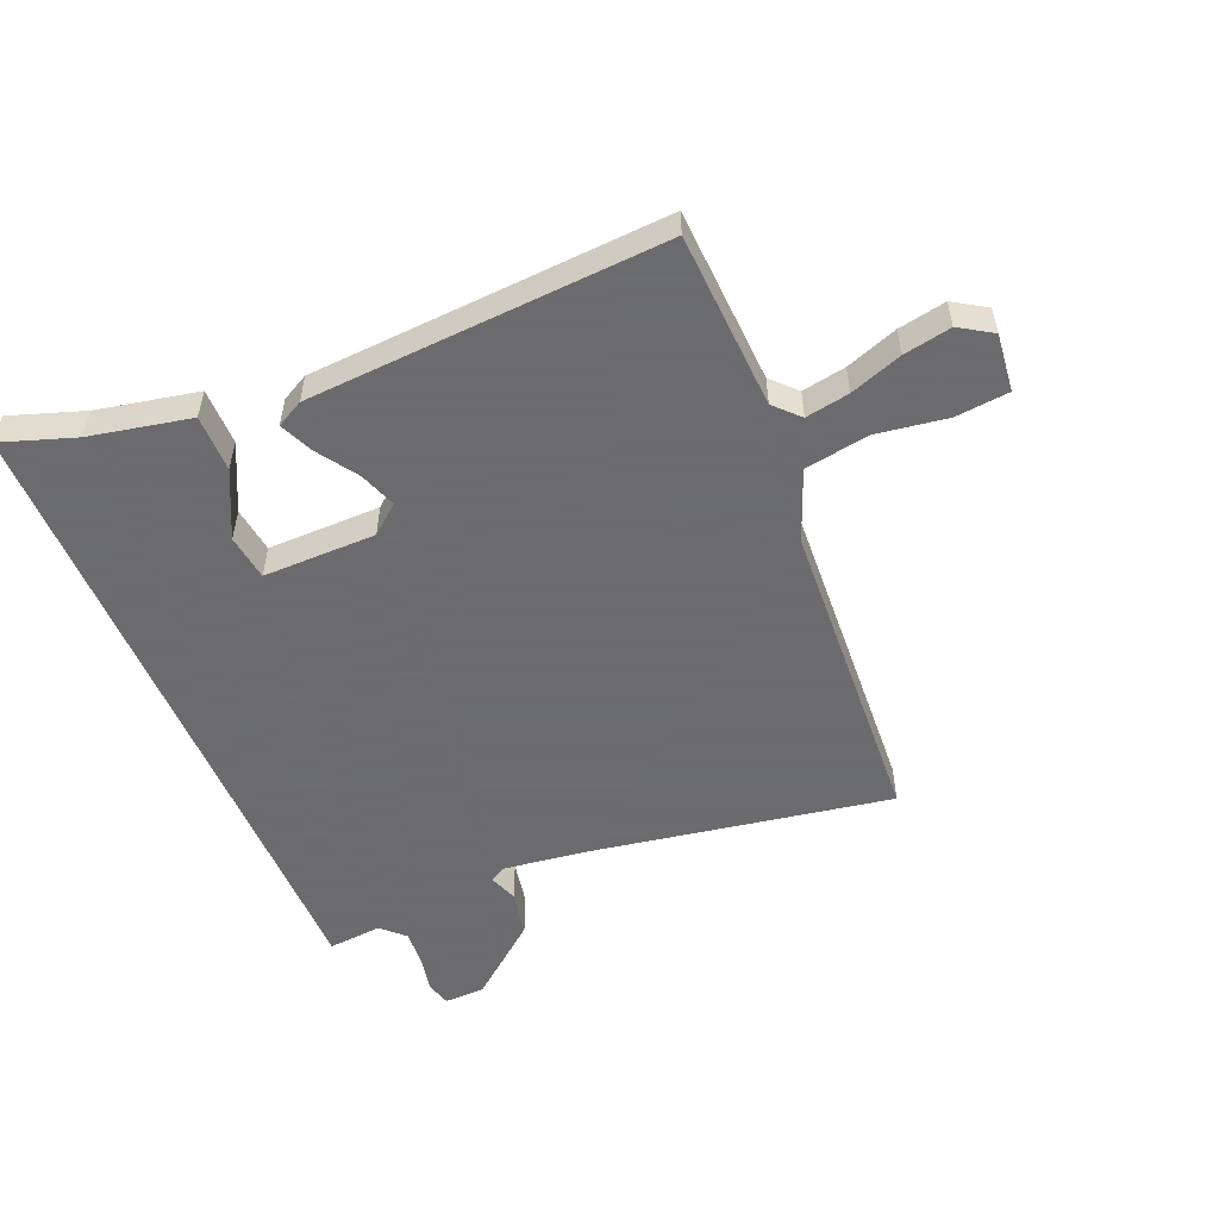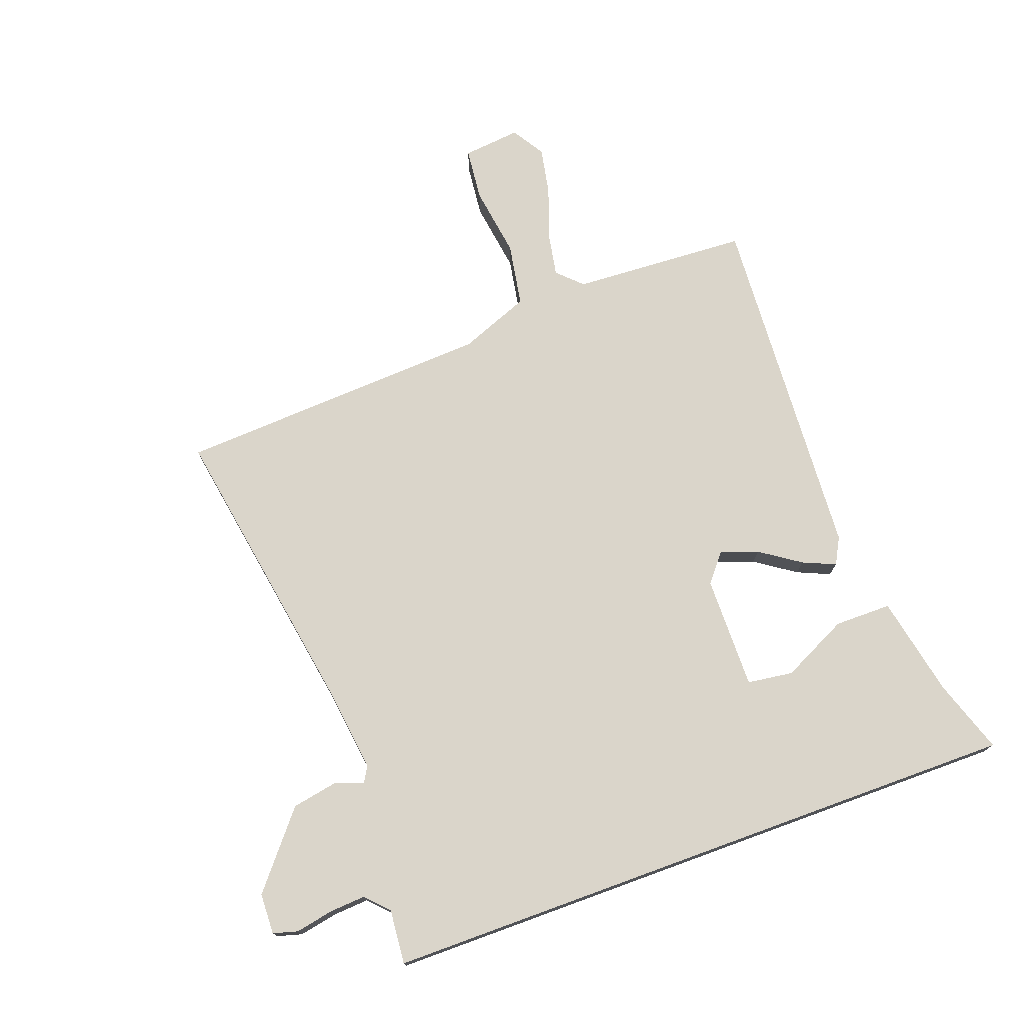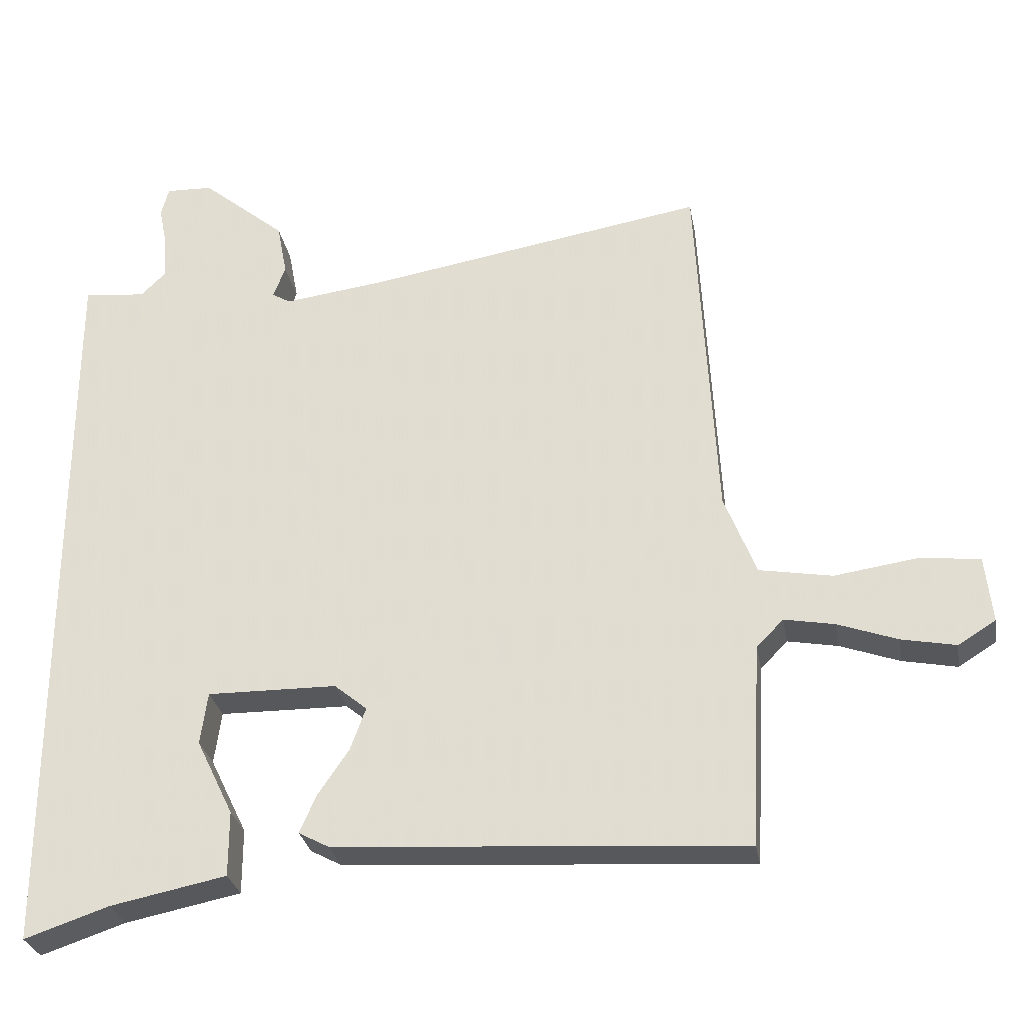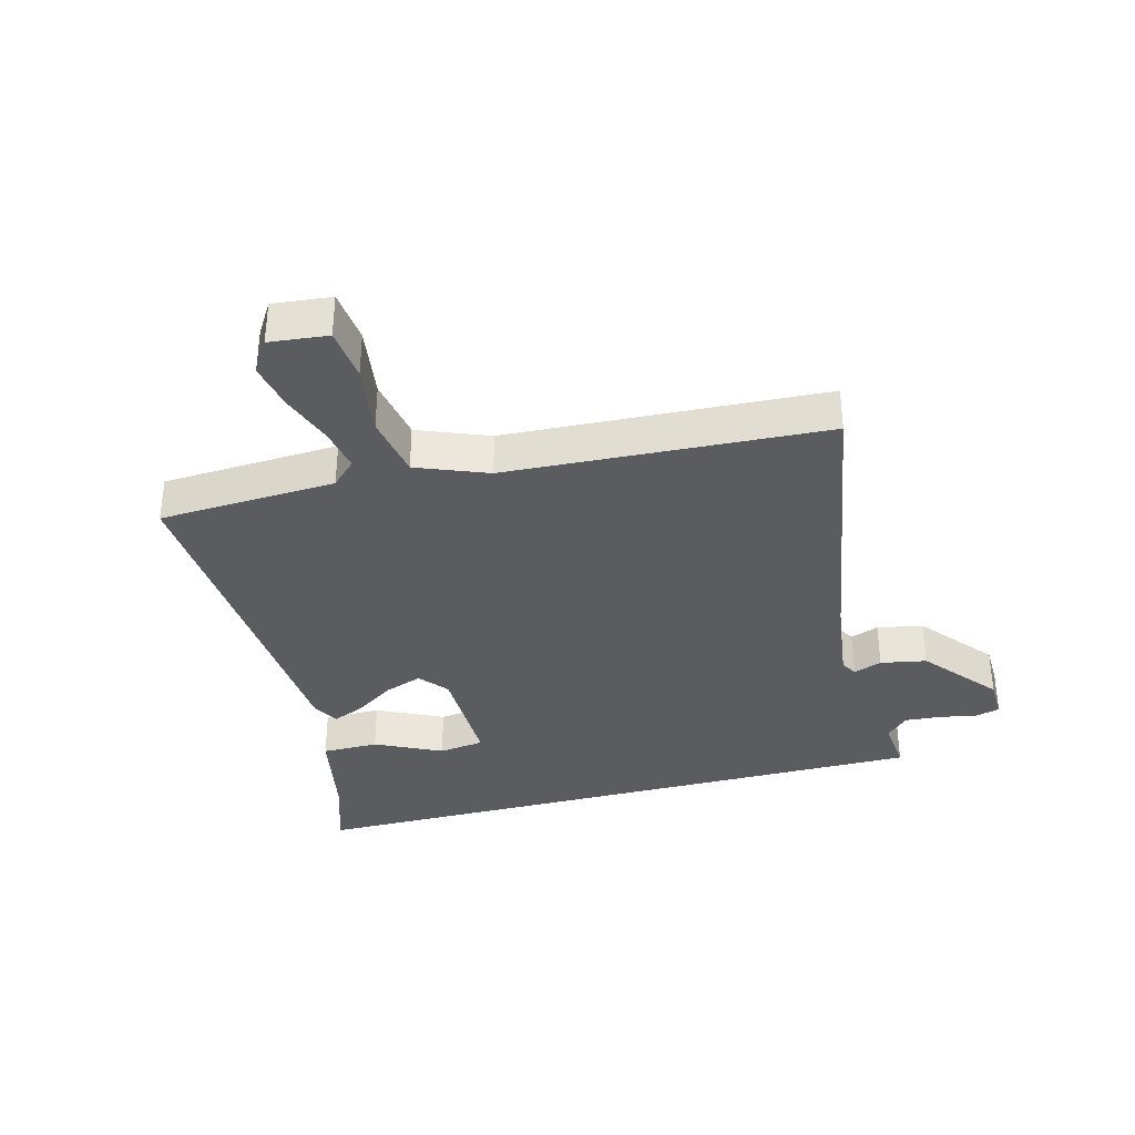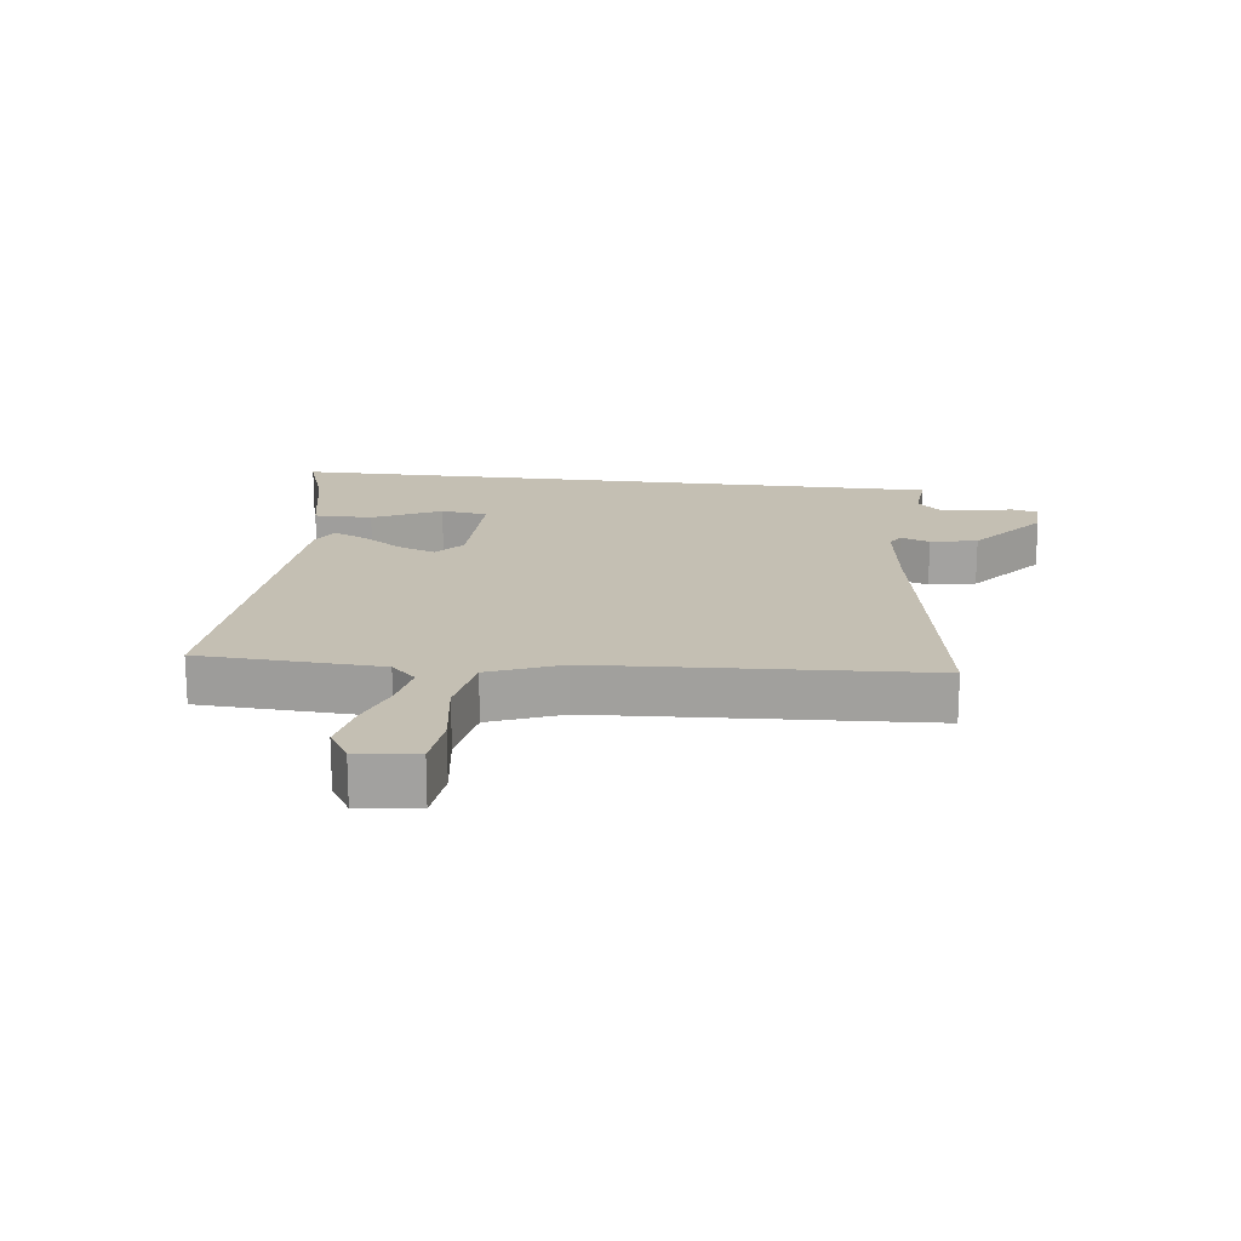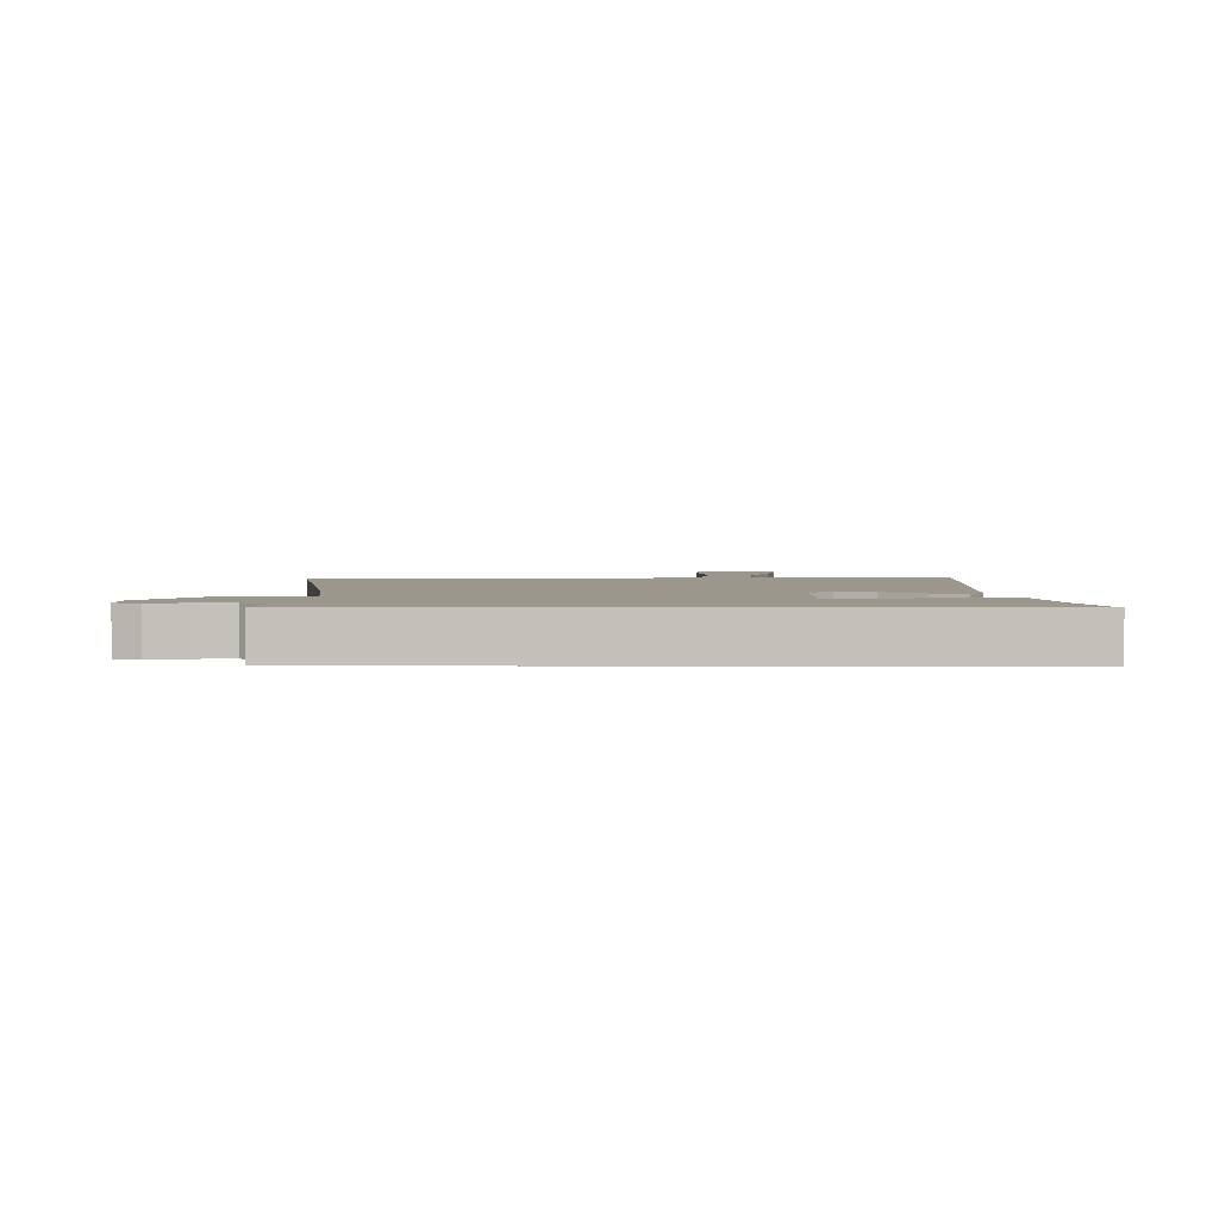
<metadata>
{"format":"obj","ext":"obj","renderer":"f3d","projection":"perspective","resolution":1024,"background":"white","views":[{"elev":-53.5,"azim":-157.4,"up":"+Y"},{"elev":74.3,"azim":70.0,"up":"+Y"},{"elev":-28.7,"azim":-170.0,"up":"+Z"},{"elev":-35.1,"azim":-75.1,"up":"+Y"},{"elev":17.7,"azim":-83.1,"up":"+Y"},{"elev":2.8,"azim":90.3,"up":"+Y"}]}
</metadata>
<code>
v -0.449 0.07 0.536
v 0.029 0.07 0.455
v 0.173 0.07 0.436
v 0.199 0.07 0.451
v 0.182 0.07 0.497
v 0.196 0.07 0.571
v 0.315 0.07 0.669
v 0.381 0.07 0.671
v 0.392 0.07 0.631
v 0.38 0.07 0.57
v 0.376 0.07 0.512
v 0.412 0.07 0.477
v 0.5 0.07 0.485
v 0.5 0.07 -0.564
v 0.381 0.07 -0.524
v 0.218 0.07 -0.491
v 0.218 0.07 -0.399
v 0.27 0.07 -0.292
v 0.26 0.07 -0.218
v 0.077 0.07 -0.22
v 0.031 0.07 -0.258
v 0.053 0.07 -0.318
v 0.097 0.07 -0.383
v 0.12 0.07 -0.436
v 0.077 0.07 -0.459
v -0.499 0.07 -0.495
v -0.514 0.07 -0.209
v -0.552 0.07 -0.17
v -0.623 0.07 -0.183
v -0.707 0.07 -0.213
v -0.784 0.07 -0.228
v -0.837 0.07 -0.195
v -0.827 0.07 -0.101
v -0.741 0.07 -0.092
v -0.625 0.07 -0.109
v -0.522 0.07 -0.091
v -0.477 0.07 0.023
v -0.449 0 0.536
v 0.029 0 0.455
v 0.173 0 0.436
v 0.199 0 0.451
v 0.182 0 0.497
v 0.196 0 0.571
v 0.315 0 0.669
v 0.381 0 0.671
v 0.392 0 0.631
v 0.38 0 0.57
v 0.376 0 0.512
v 0.412 0 0.477
v 0.5 0 0.485
v 0.5 0 -0.564
v 0.381 0 -0.524
v 0.218 0 -0.491
v 0.218 0 -0.399
v 0.27 0 -0.292
v 0.26 0 -0.218
v 0.077 0 -0.22
v 0.031 0 -0.258
v 0.053 0 -0.318
v 0.097 0 -0.383
v 0.12 0 -0.436
v 0.077 0 -0.459
v -0.499 0 -0.495
v -0.514 0 -0.209
v -0.552 0 -0.17
v -0.623 0 -0.183
v -0.707 0 -0.213
v -0.784 0 -0.228
v -0.837 0 -0.195
v -0.827 0 -0.101
v -0.741 0 -0.092
v -0.625 0 -0.109
v -0.522 0 -0.091
v -0.477 0 0.023
f 32 33 34 35
f 32 35 36
f 29 30 31 32
f 28 29 32 36
f 27 28 36 37
f 25 26 27 37
f 22 23 24 25
f 21 22 25 37
f 15 16 17 18
f 15 18 19
f 12 13 14 15
f 11 12 15 19
f 10 11 19 20
f 4 5 6 7
f 4 7 8 9
f 21 37 1 2
f 20 21 2 3
f 4 9 10 20
f 3 4 20
f 72 71 70 69
f 73 72 69
f 69 68 67 66
f 73 69 66 65
f 74 73 65 64
f 74 64 63 62
f 62 61 60 59
f 74 62 59 58
f 55 54 53 52
f 56 55 52
f 52 51 50 49
f 56 52 49 48
f 57 56 48 47
f 44 43 42 41
f 46 45 44 41
f 39 38 74 58
f 40 39 58 57
f 57 47 46 41
f 57 41 40
f 1 38 39 2
f 2 39 40 3
f 3 40 41 4
f 4 41 42 5
f 5 42 43 6
f 6 43 44 7
f 7 44 45 8
f 8 45 46 9
f 9 46 47 10
f 10 47 48 11
f 11 48 49 12
f 12 49 50 13
f 13 50 51 14
f 14 51 52 15
f 15 52 53 16
f 16 53 54 17
f 17 54 55 18
f 18 55 56 19
f 19 56 57 20
f 20 57 58 21
f 21 58 59 22
f 22 59 60 23
f 23 60 61 24
f 24 61 62 25
f 25 62 63 26
f 26 63 64 27
f 27 64 65 28
f 28 65 66 29
f 29 66 67 30
f 30 67 68 31
f 31 68 69 32
f 32 69 70 33
f 33 70 71 34
f 34 71 72 35
f 35 72 73 36
f 36 73 74 37
f 37 74 38 1

</code>
